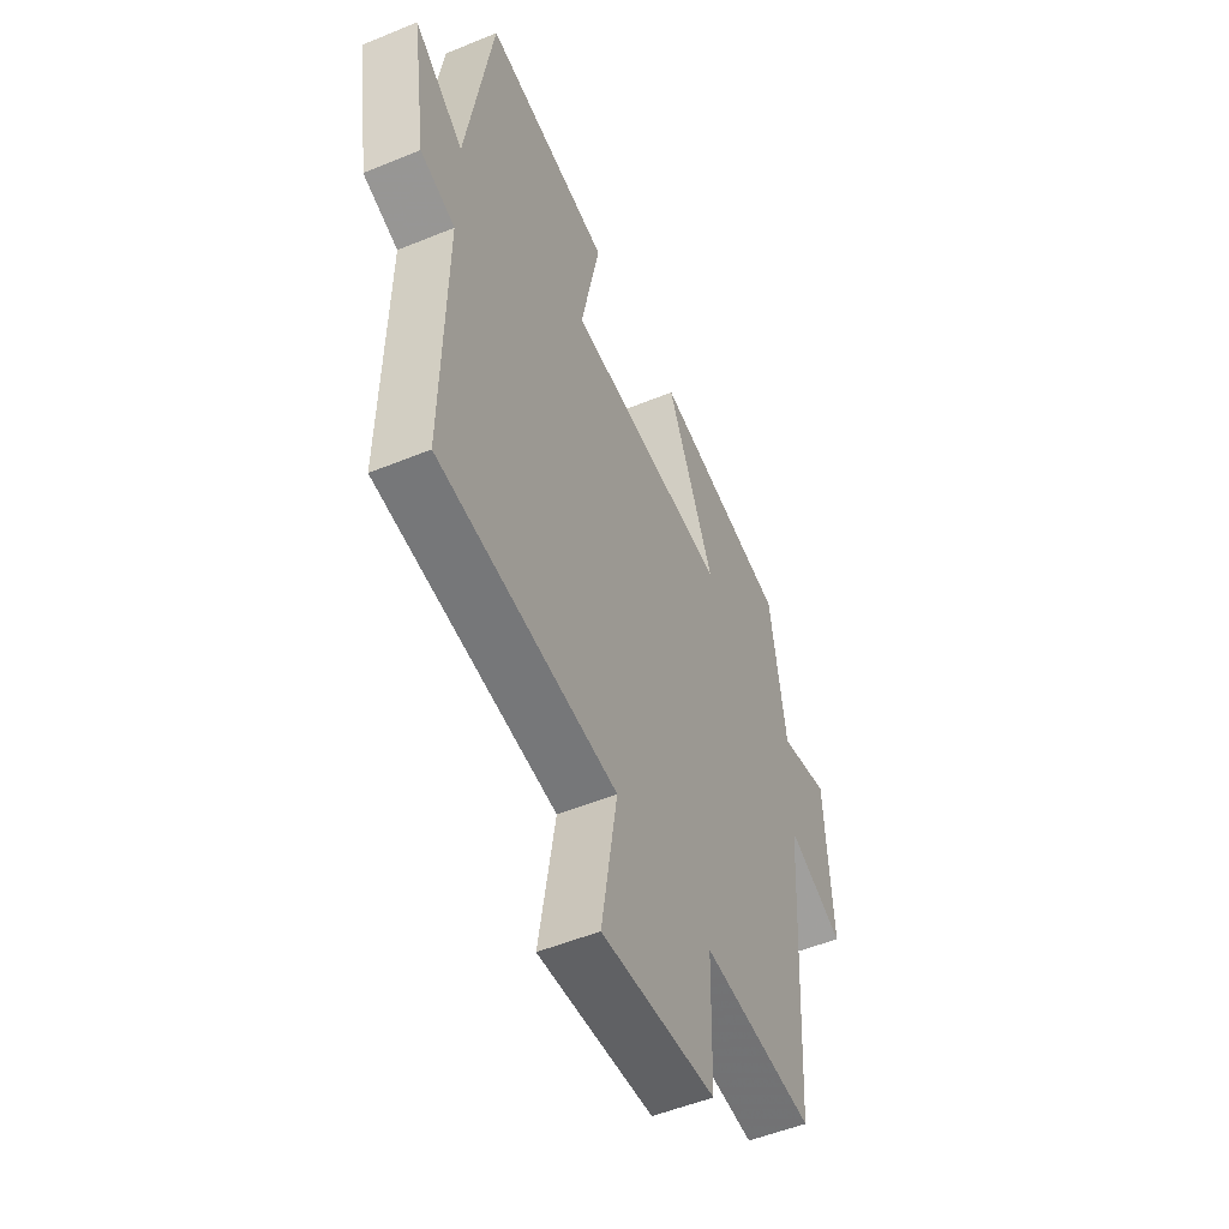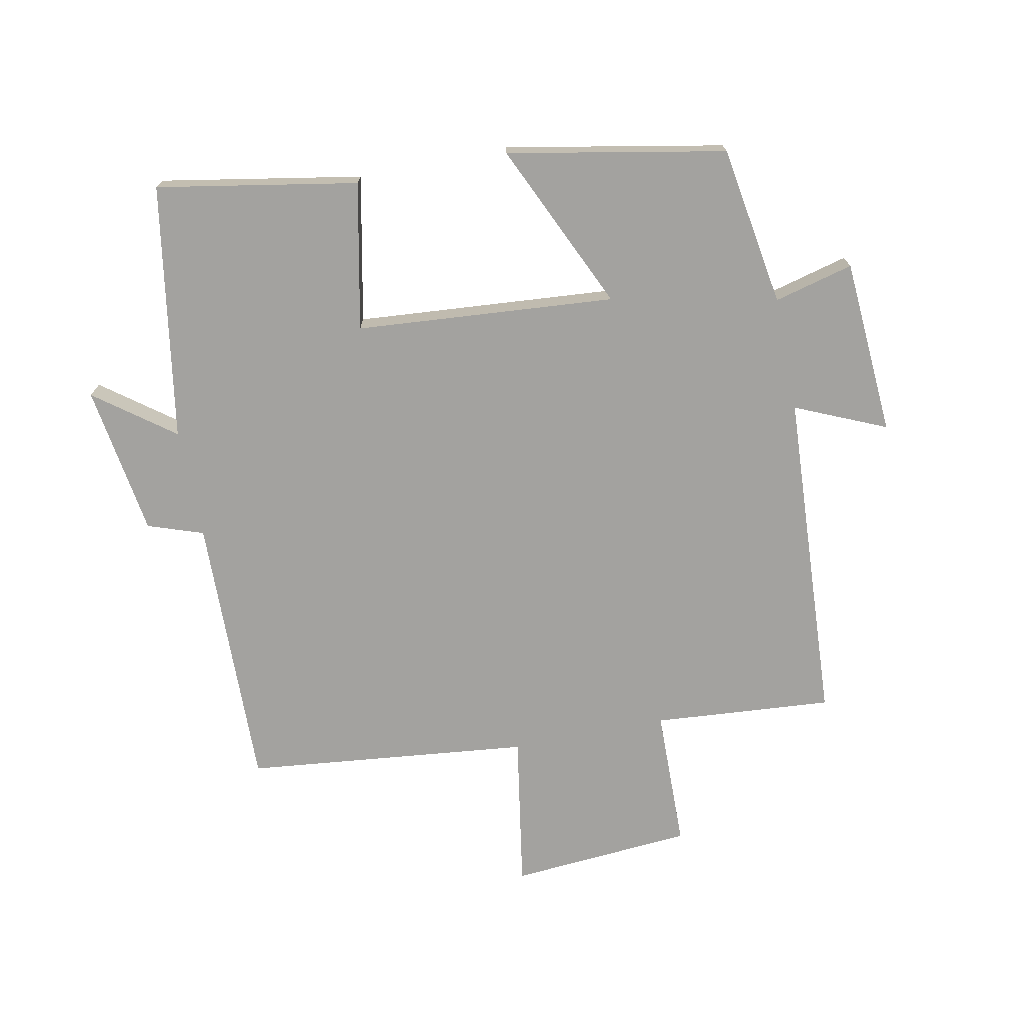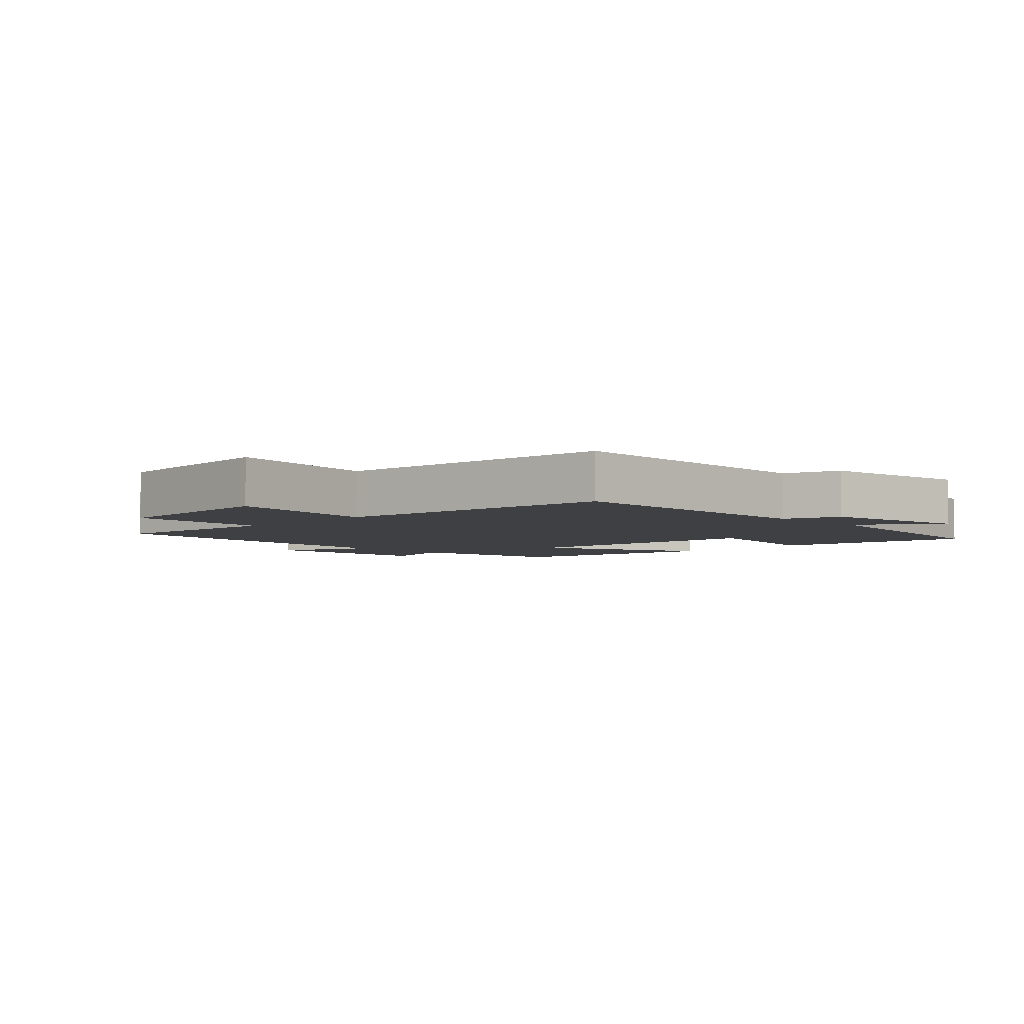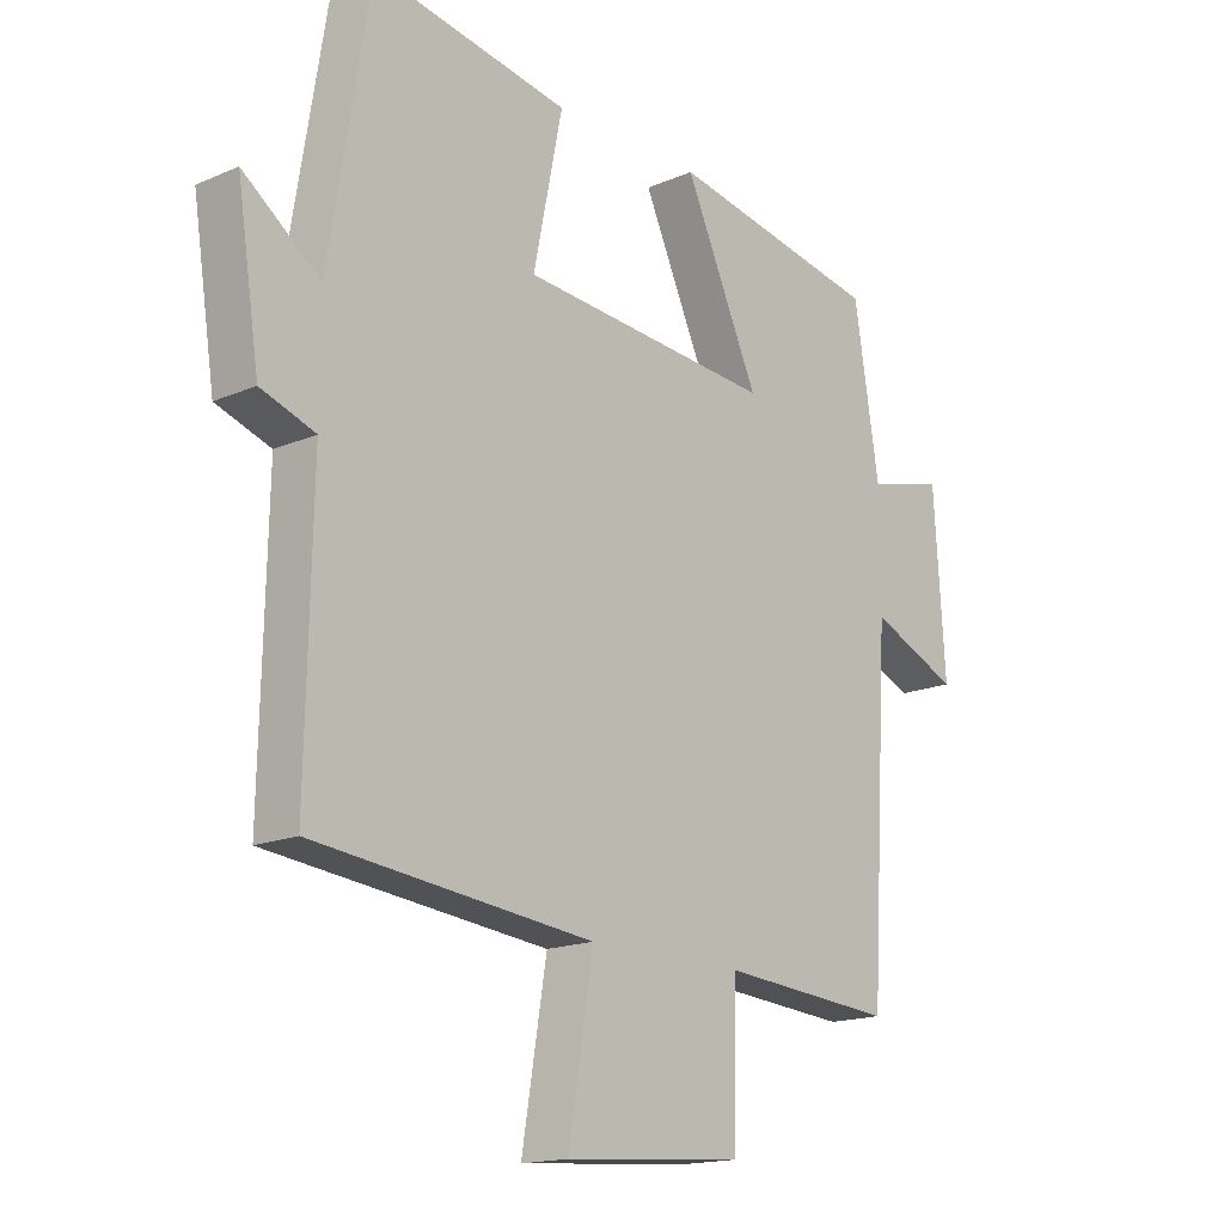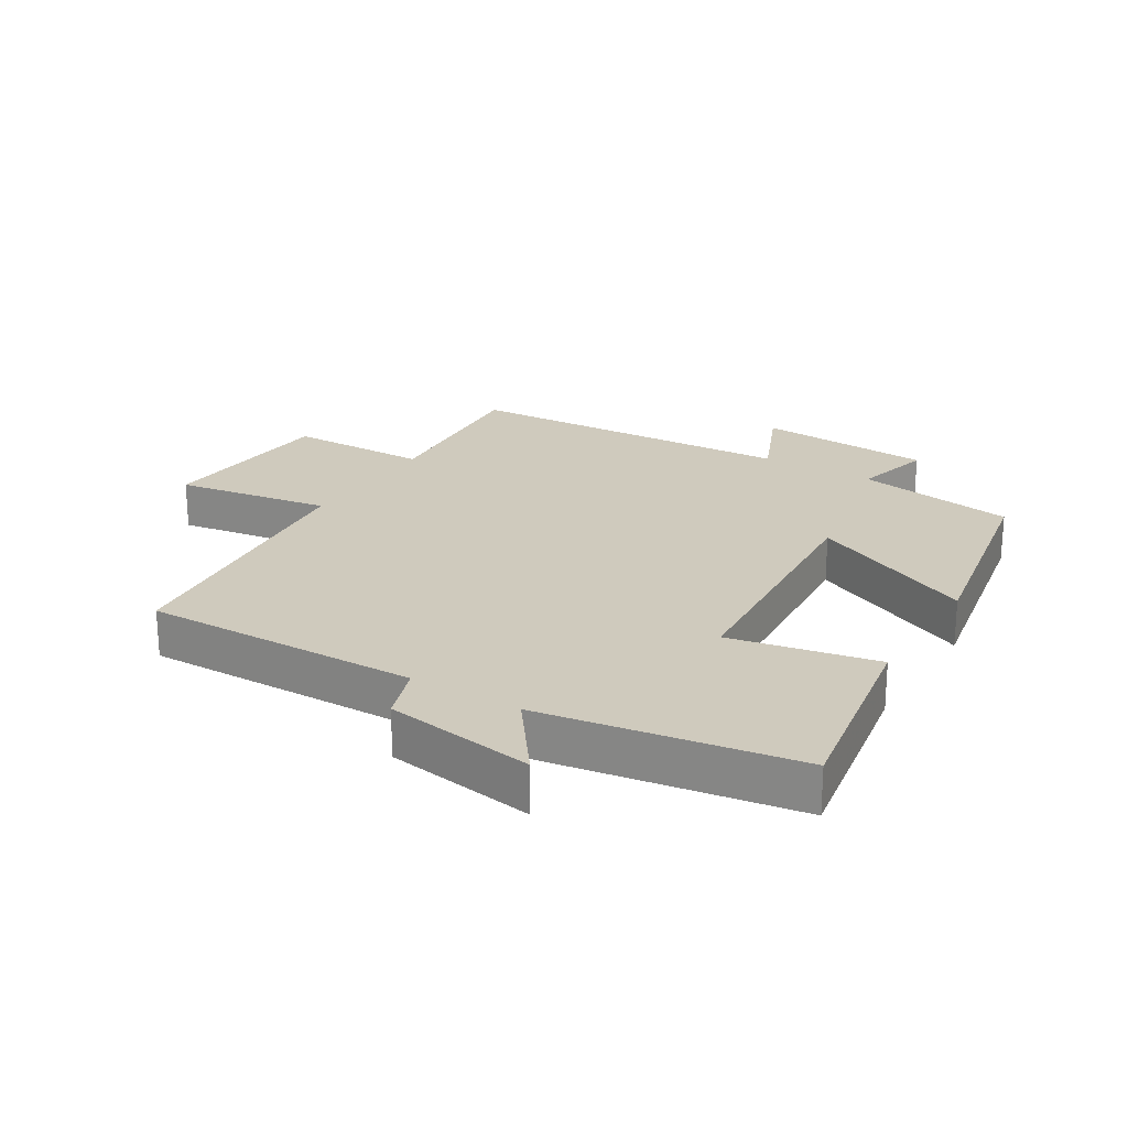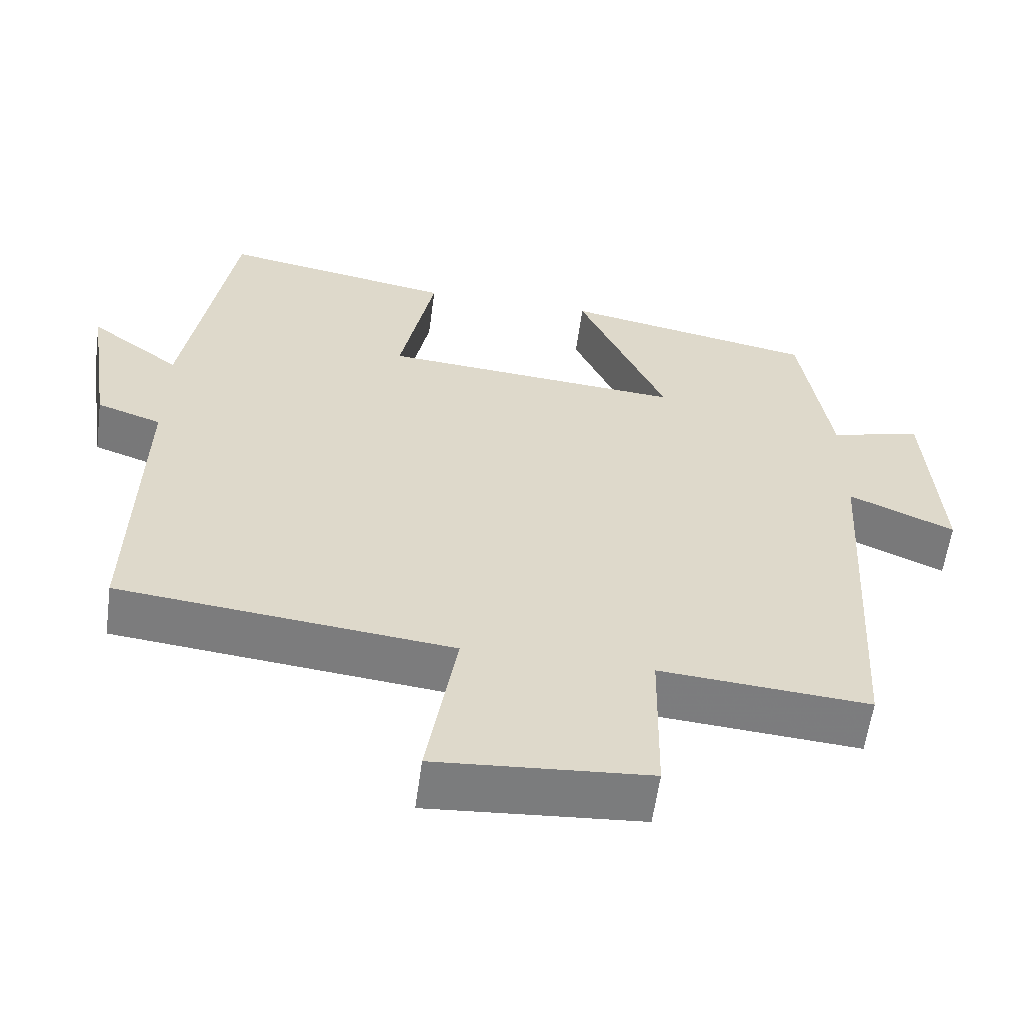
<metadata>
{"format":"obj","ext":"obj","renderer":"f3d","projection":"perspective","resolution":1024,"background":"white","views":[{"elev":-51.8,"azim":-66.0,"up":"+Z"},{"elev":-72.6,"azim":11.3,"up":"+Y"},{"elev":-4.6,"azim":-135.2,"up":"+Y"},{"elev":-16.5,"azim":-48.6,"up":"+Z"},{"elev":22.9,"azim":-58.3,"up":"+Y"},{"elev":-58.9,"azim":-7.7,"up":"+Z"}]}
</metadata>
<code>
v -0.509 0.07 -0.452
v -0.5 0.07 -0.018
v -0.587 0.07 0.012
v -0.623 0.07 0.248
v -0.5 0.07 0.156
v -0.435 0.07 0.556
v -0.121 0.07 0.5
v -0.168 0.07 0.27
v 0.238 0.07 0.238
v 0.119 0.07 0.5
v 0.46 0.07 0.435
v 0.5 0.07 0.184
v 0.624 0.07 0.216
v 0.642 0.07 -0.06
v 0.5 0.07 0.002
v 0.469 0.07 -0.522
v 0.188 0.07 -0.5
v 0.184 0.07 -0.721
v -0.102 0.07 -0.743
v -0.062 0.07 -0.5
v -0.509 0 -0.452
v -0.5 0 -0.018
v -0.587 0 0.012
v -0.623 0 0.248
v -0.5 0 0.156
v -0.435 0 0.556
v -0.121 0 0.5
v -0.168 0 0.27
v 0.238 0 0.238
v 0.119 0 0.5
v 0.46 0 0.435
v 0.5 0 0.184
v 0.624 0 0.216
v 0.642 0 -0.06
v 0.5 0 0.002
v 0.469 0 -0.522
v 0.188 0 -0.5
v 0.184 0 -0.721
v -0.102 0 -0.743
v -0.062 0 -0.5
f 17 18 19 20
f 17 20 1 2
f 15 16 17 2
f 12 13 14 15
f 9 10 11 12
f 8 9 12 15
f 5 6 7 8
f 5 8 15 2
f 2 3 4 5
f 40 39 38 37
f 22 21 40 37
f 22 37 36 35
f 35 34 33 32
f 32 31 30 29
f 35 32 29 28
f 28 27 26 25
f 22 35 28 25
f 25 24 23 22
f 1 21 22 2
f 2 22 23 3
f 3 23 24 4
f 4 24 25 5
f 5 25 26 6
f 6 26 27 7
f 7 27 28 8
f 8 28 29 9
f 9 29 30 10
f 10 30 31 11
f 11 31 32 12
f 12 32 33 13
f 13 33 34 14
f 14 34 35 15
f 15 35 36 16
f 16 36 37 17
f 17 37 38 18
f 18 38 39 19
f 19 39 40 20
f 20 40 21 1

</code>
